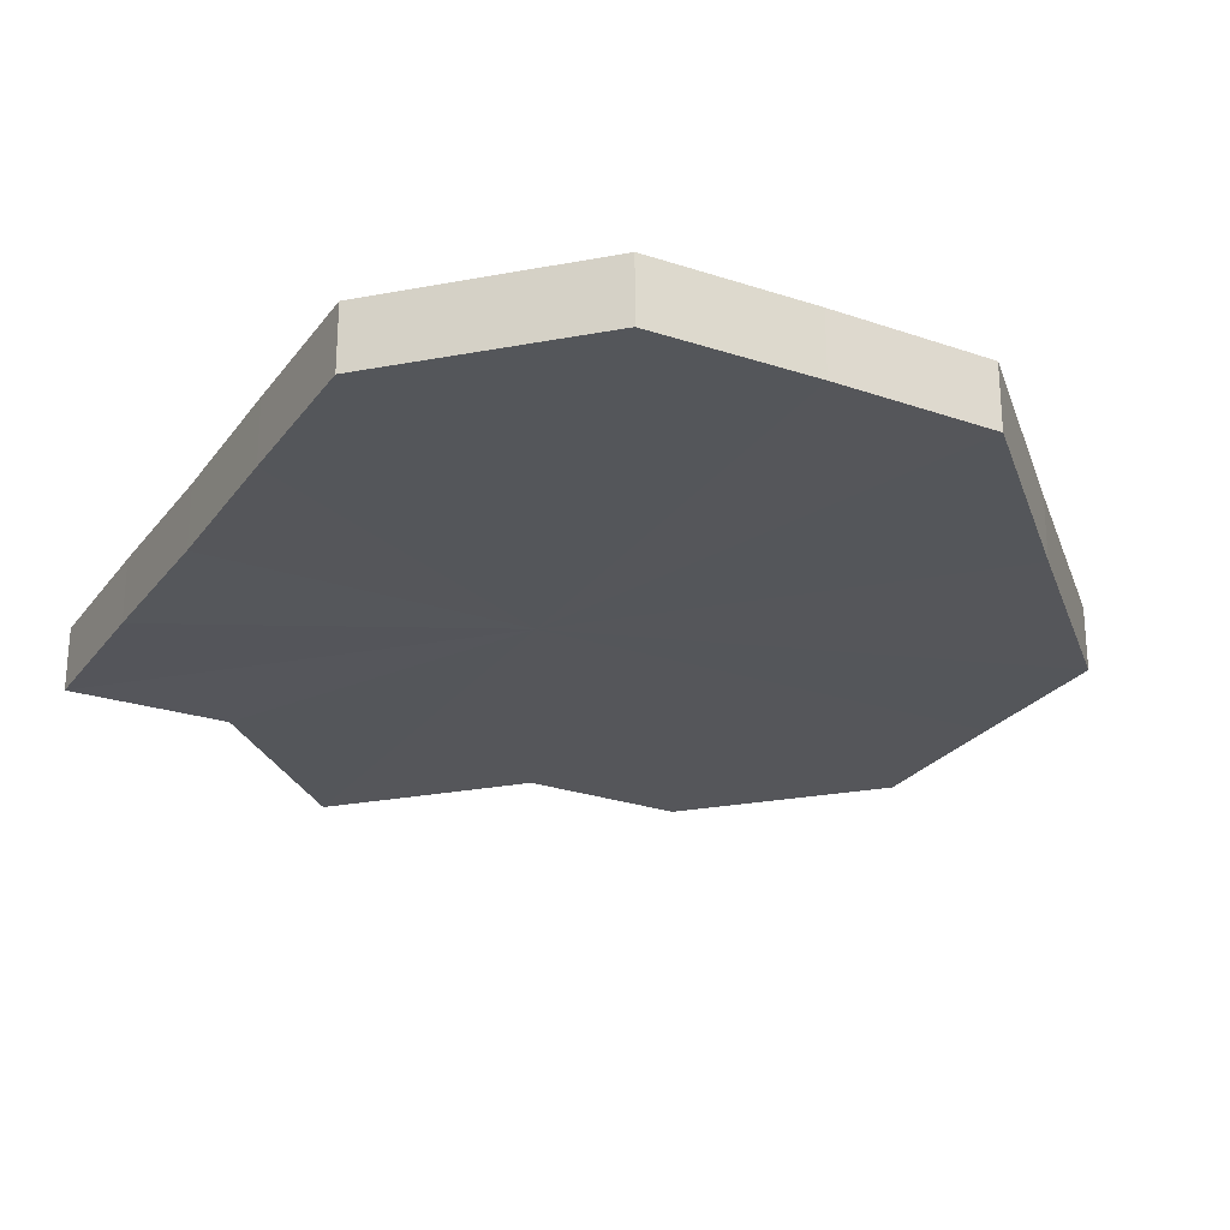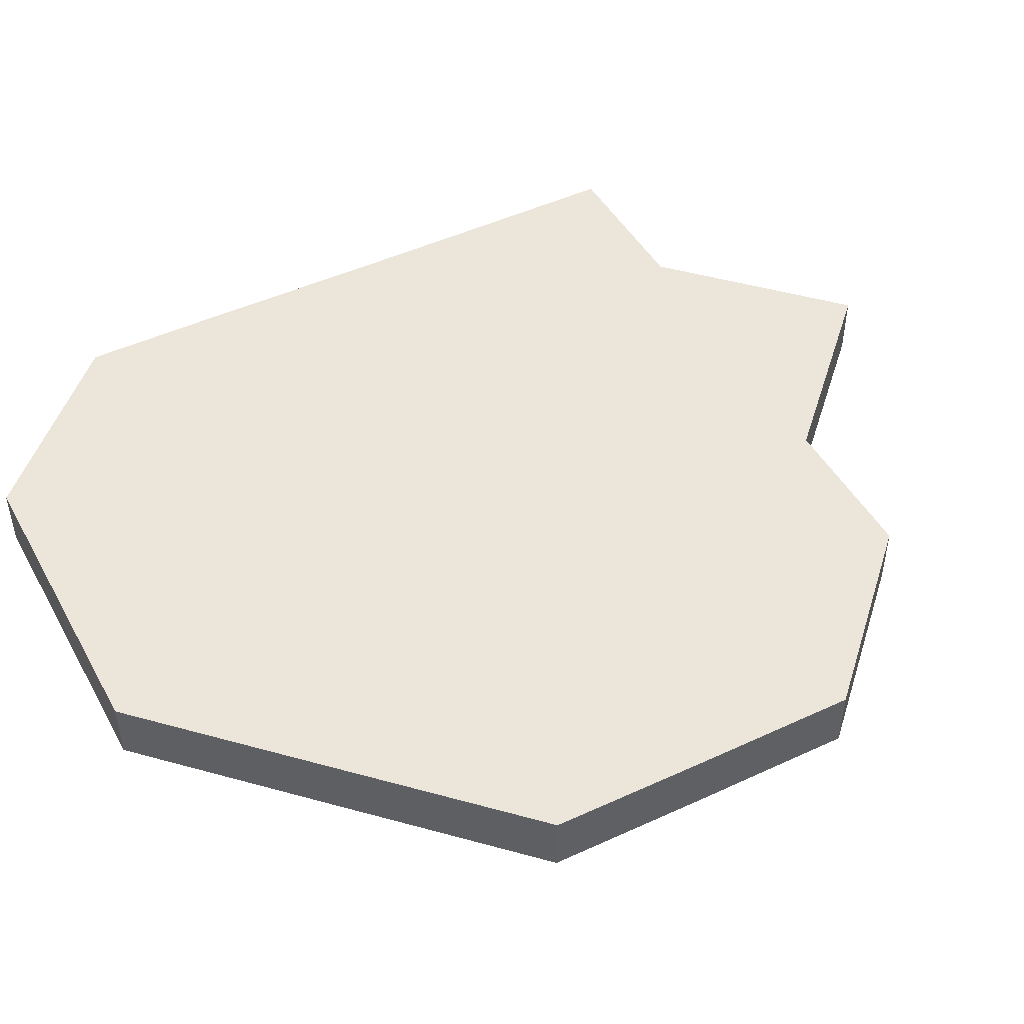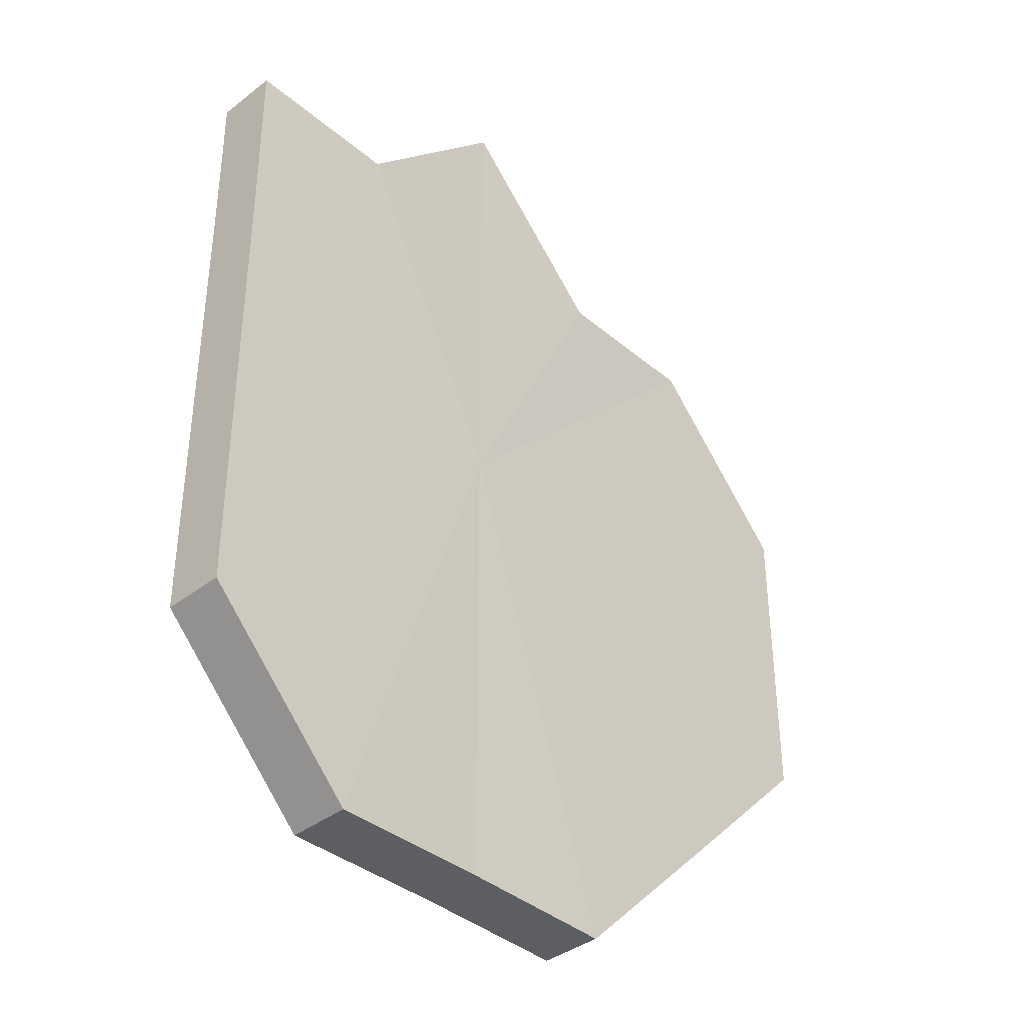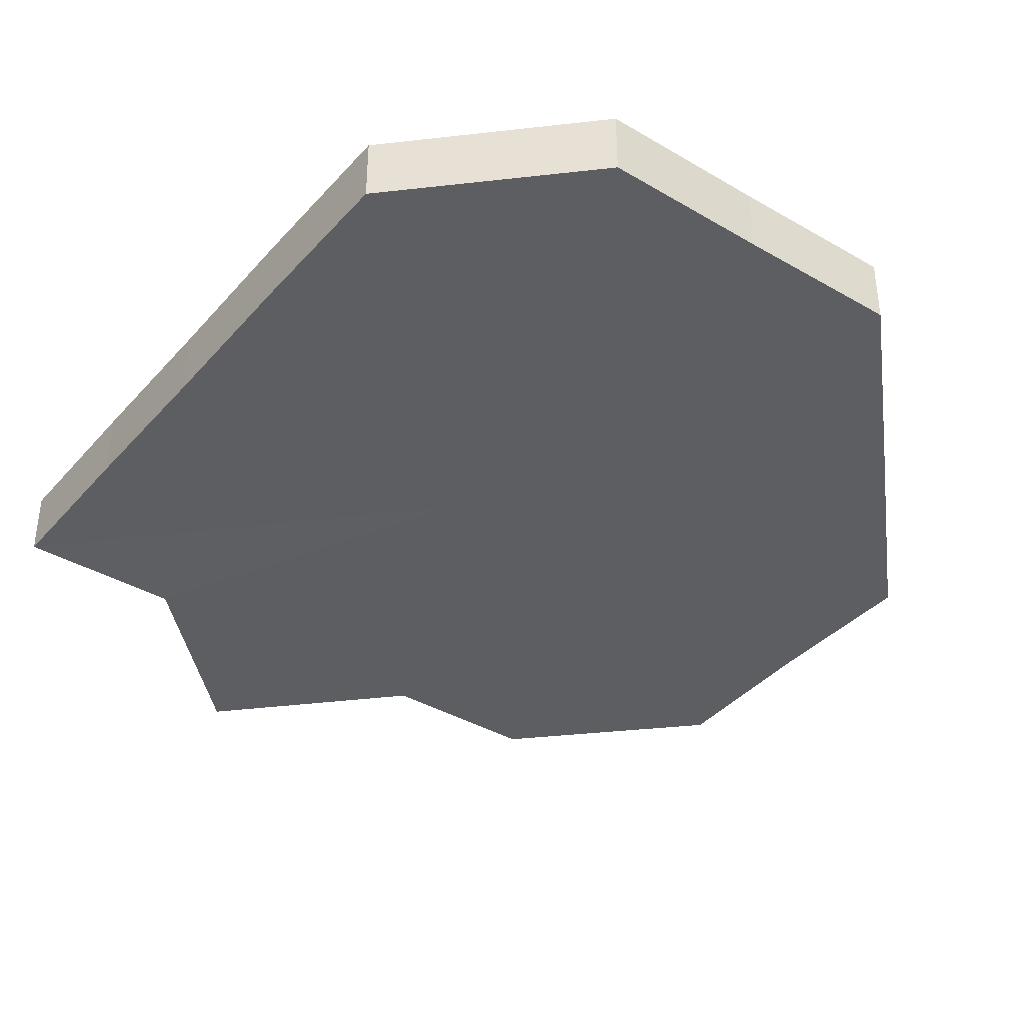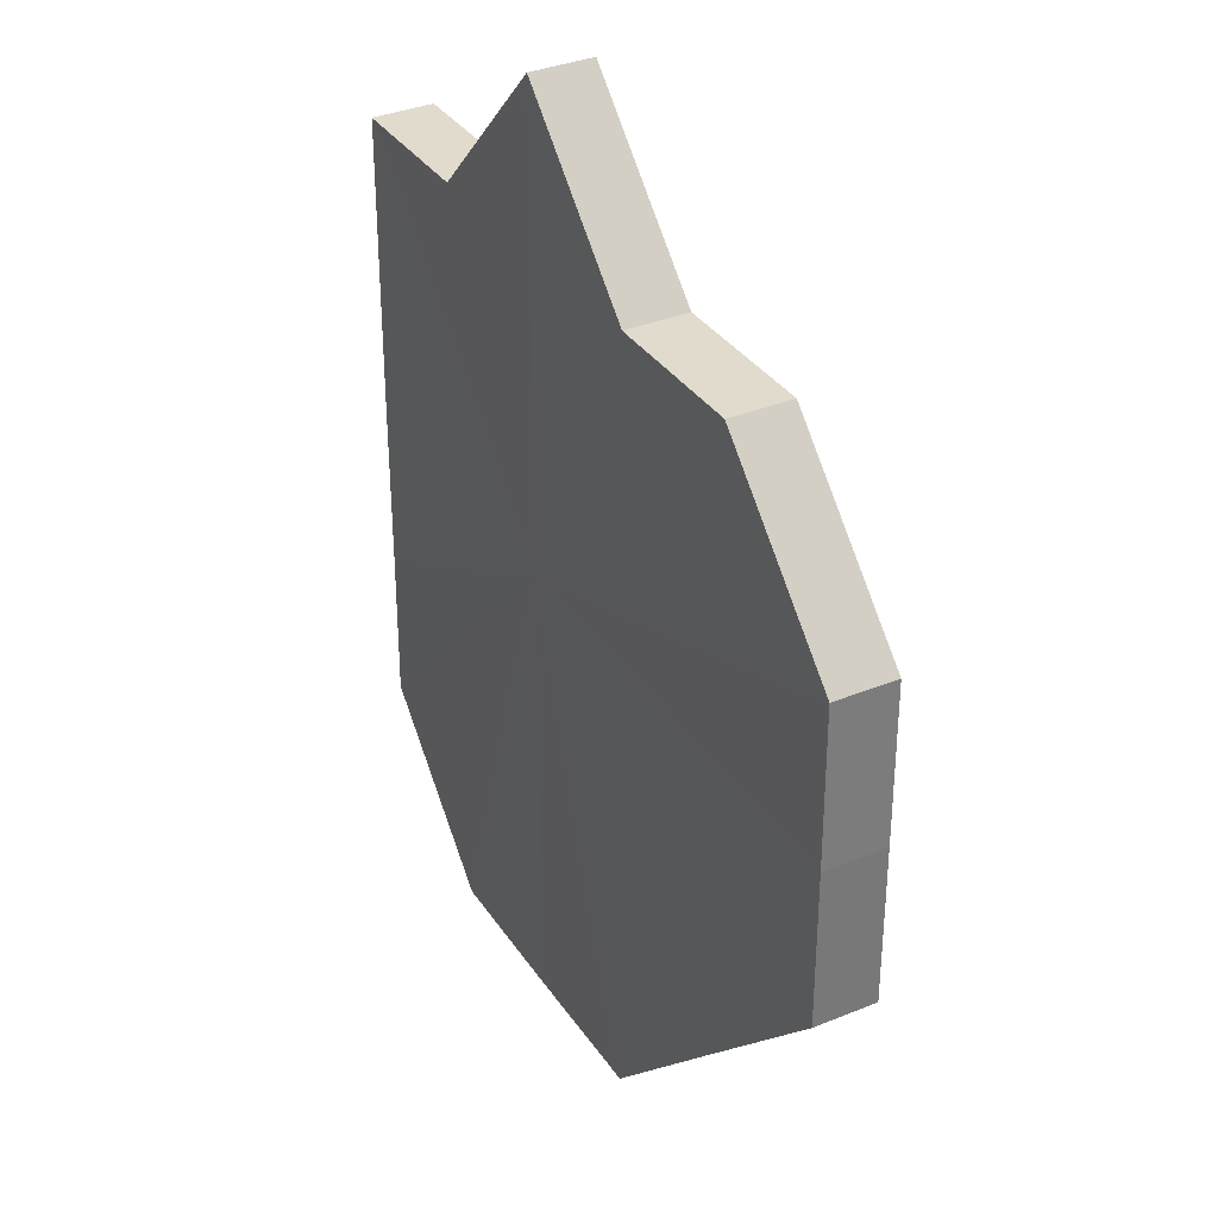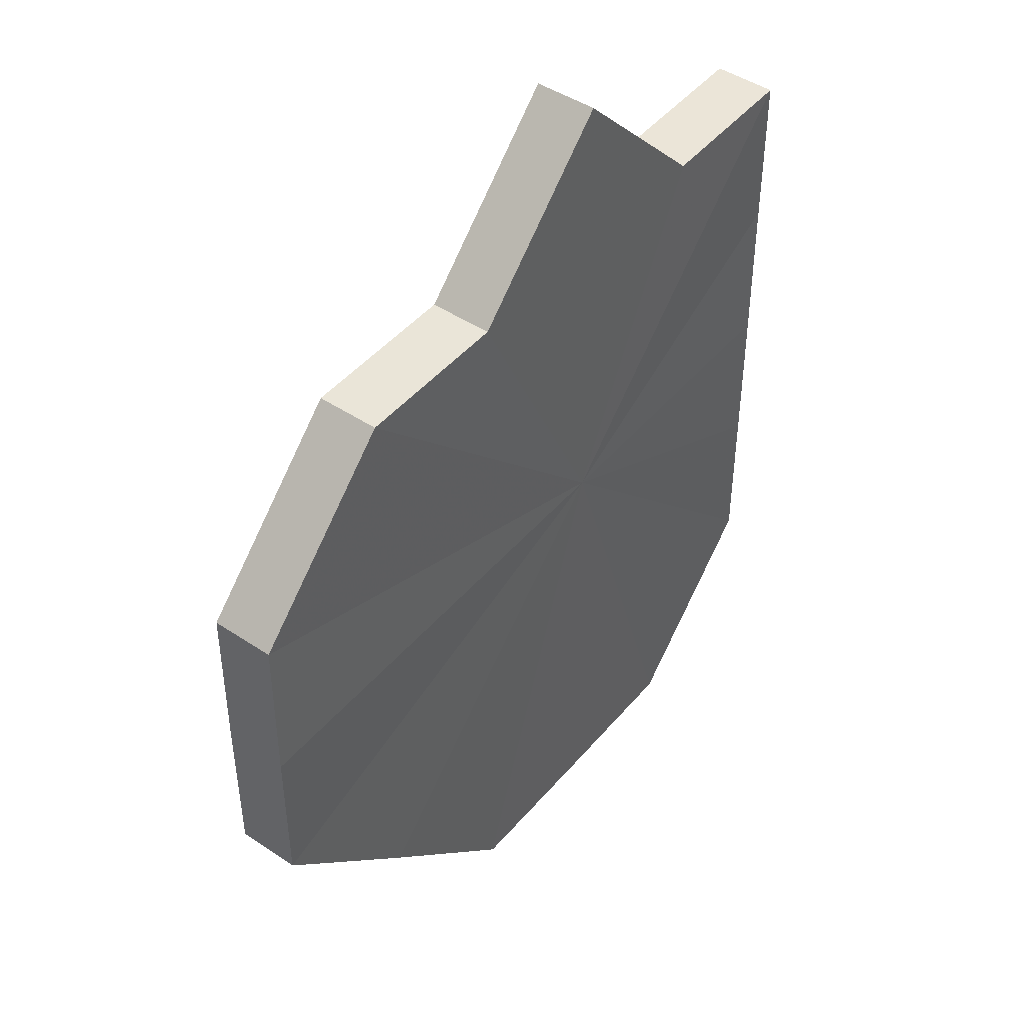
<metadata>
{"format":"obj","ext":"obj","renderer":"f3d","projection":"perspective","resolution":1024,"background":"white","views":[{"elev":-25.8,"azim":-28.2,"up":"+Z"},{"elev":47.5,"azim":62.4,"up":"+Z"},{"elev":-38.6,"azim":-46.4,"up":"+Y"},{"elev":-38.6,"azim":-36.6,"up":"+Z"},{"elev":33.5,"azim":61.5,"up":"+Y"},{"elev":45.5,"azim":127.4,"up":"+Y"}]}
</metadata>
<code>
o 17427
v 2230 1864 10.09
v 2230 1864 10.09
v 2230 1864 10.09
v 2230 1864 10.09
v 2230 1864 10.09
v 2230 1864 10.09
v 2230 1864 10.09
v 2230 1864 10.09
v 2230 1864 10.09
v 2230 1864 10.09
v 2230 1864 10.09
v 2230 1864 10.09
v 2230 1864 10.09
v 2230 1864 10.09
v 2230 1864 10.09
v 2230 1864 10.09
v 2230 1864 10.09
v 2230 1864 10.09
v 2230 1864 10.09
v 2230 1864 10.09
v 2230 1864 10.09
v 2230 1864 10.09
v 2230 1864 10.09
v 2230 1864 10.09
v 2230 1864 10.09
v 2230 1864 10.09
v 2230 1864 10.09
v 2230 1864 10.09
v 2230 1864 10.09
v 2230 1864 10.09
v 2230 1864 10.09
v 2230 1864 10.09
v 2230 1864 10.09
v 2230 1864 10.09
v 2230 1864 10.09
v 2230 1864 10.09
v 2230 1864 10.09
v 2230 1864 10.09
v 2230 1864 10.09
v 2230 1864 10.09
v 2230 1864 10.09
v 2230 1864 10.09
v 2230 1864 10.09
v 2230 1864 10.09
v 2230 1864 10.09
v 2230 1864 10.09
v 2230 1864 10.09
v 2230 1864 10.09
v 2230 1864 10.09
v 2230 1864 10.09
v 2230 1864 10.09
v 2230 1864 10.09
v 2230 1864 10.09
v 2230 1864 10.09
v 2230 1864 10.09
v 2230 1864 10.09
v 2230 1864 10.09
v 2230 1864 10.09
v 2230 1864 10.09
v 2230 1864 10.09
v 2230 1864 10.09
v 2230 1864 10.09
v 2230 1864 10.09
v 2230 1864 10.09
v 2230 1864 10.09
v 2230 1864 10.09
v 2230 1864 10.09
v 2230 1864 10.09
v 2230 1864 10.09
v 2230 1864 10.09
v 2230 1864 10.09
v 2230 1864 10.09
v 2230 1864 10.09
v 2230 1864 10.09
v 2230 1864 10.09
v 2230 1864 10.09
v 2230 1864 10.09
v 2230 1864 10.09
v 2230 1864 10.09
v 2230 1864 10.09
v 2230 1864 10.09
v 2230 1864 10.09
v 2230 1864 10.09
v 2230 1864 10.09
v 2230 1864 10.09
v 2230 1864 10.09
v 2230 1864 10.09
v 2230 1864 10.09
v 2230 1864 10.09
v 2230 1864 10.09
v 2230 1864 10.09
v 2230 1864 10.09
v 2230 1864 10.09
v 2230 1864 10.09
v 2230 1864 10.09
v 2230 1864 10.09
v 2230 1864 10.09
v 2230 1864 10.09
f 1 2 3
f 2 4 5
f 3 6 7
f 4 8 9
f 8 10 11
f 7 12 13
f 10 14 15
f 14 16 17
f 13 18 19
f 16 20 21
f 20 22 23
f 19 24 25
f 22 26 27
f 26 28 29
f 25 30 31
f 28 32 33
f 32 34 35
f 31 36 37
f 34 38 39
f 38 40 41
f 37 42 43
f 43 44 45
f 45 46 47
f 47 48 49
f 49 50 51
f 51 52 53
f 53 54 55
f 55 56 57
f 58 56 59
f 58 60 56
f 58 59 61
f 58 61 62
f 58 62 63
f 58 63 64
f 58 64 65
f 58 65 66
f 58 66 67
f 58 67 68
f 58 68 69
f 58 69 70
f 58 70 71
f 58 71 72
f 58 72 73
f 58 73 60
f 74 73 75
f 76 77 74
f 78 79 76
f 79 80 81
f 82 83 84
f 82 85 83
f 82 84 86
f 82 87 85
f 82 86 88
f 82 89 87
f 82 88 90
f 82 91 89
f 82 90 92
f 82 93 91
f 82 92 94
f 82 95 93
f 82 94 96
f 82 97 95
f 82 96 98
f 82 98 97

</code>
